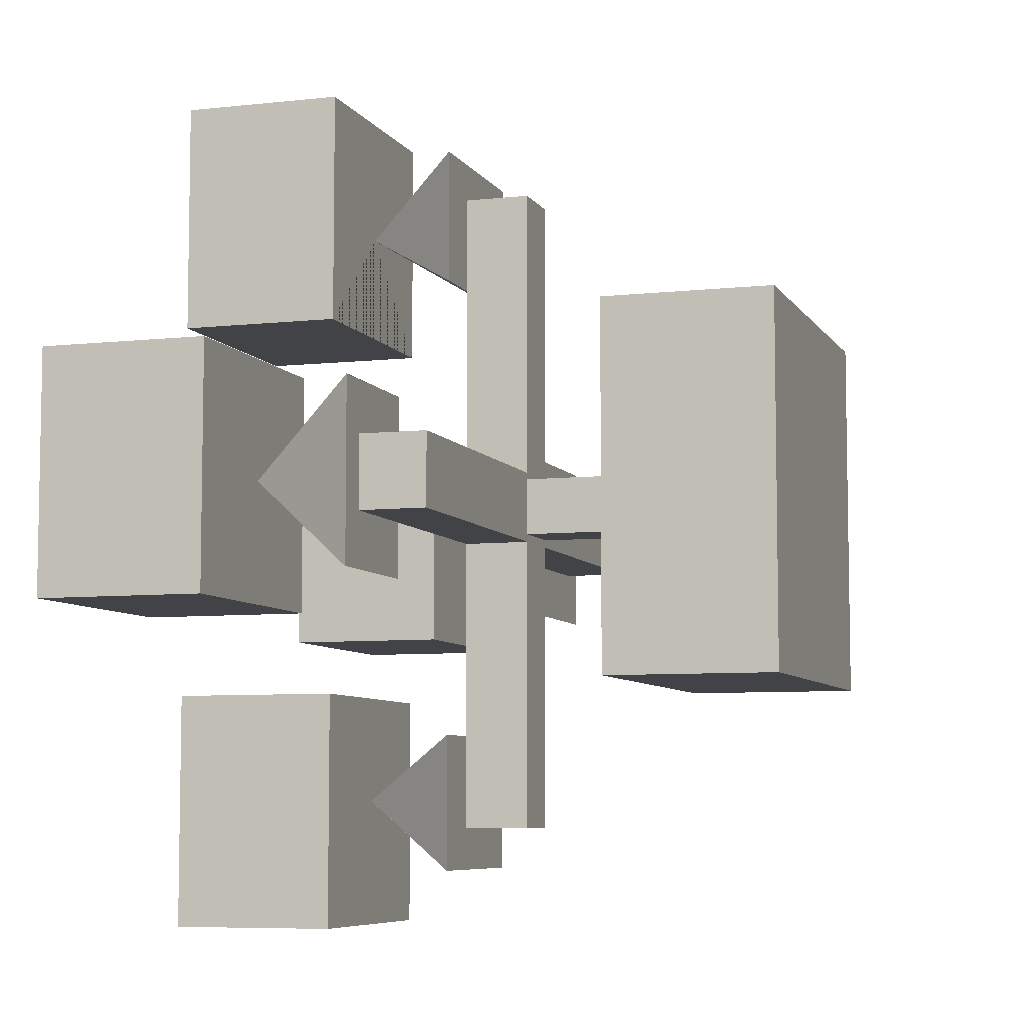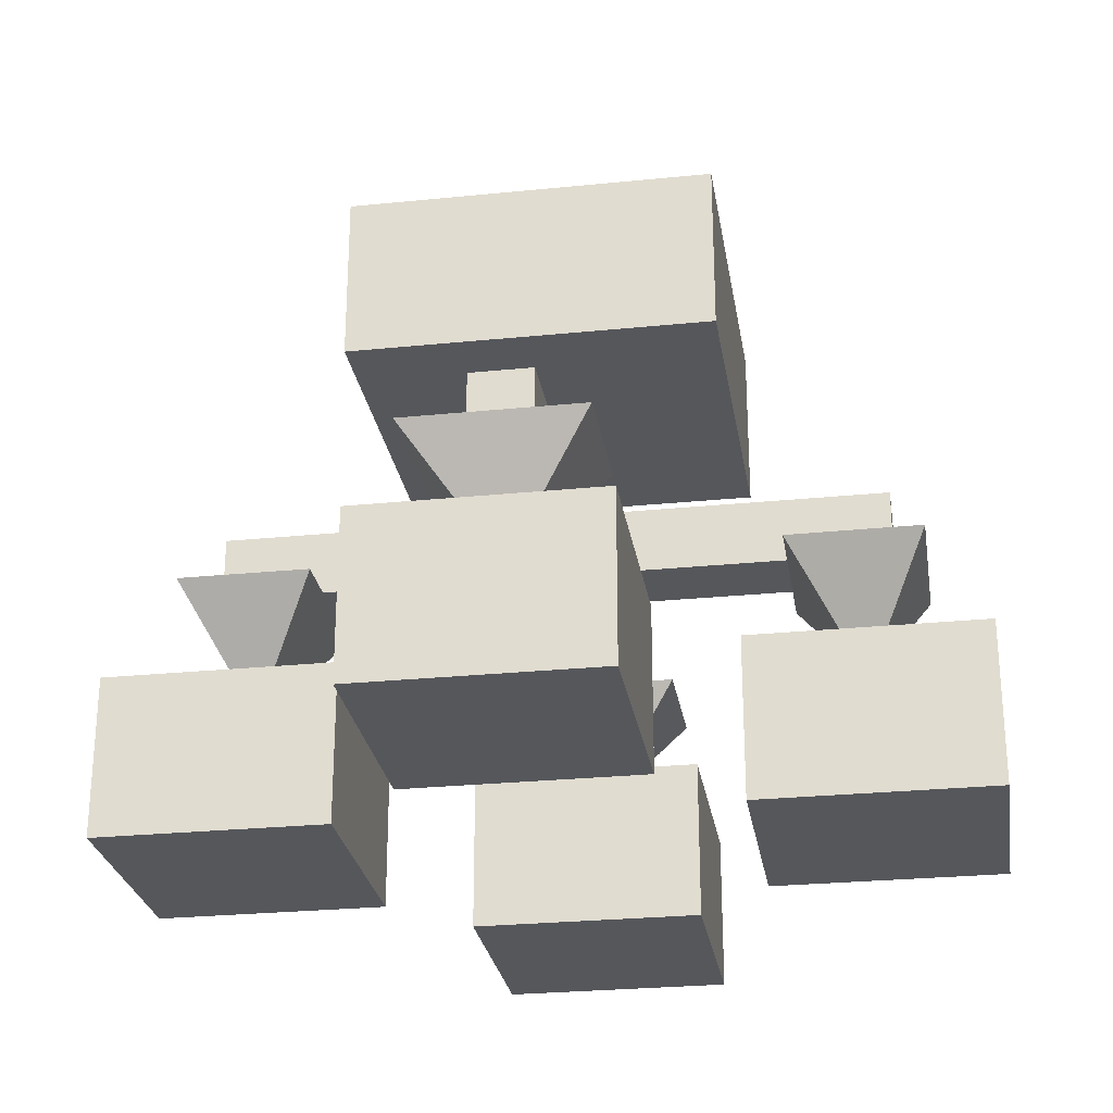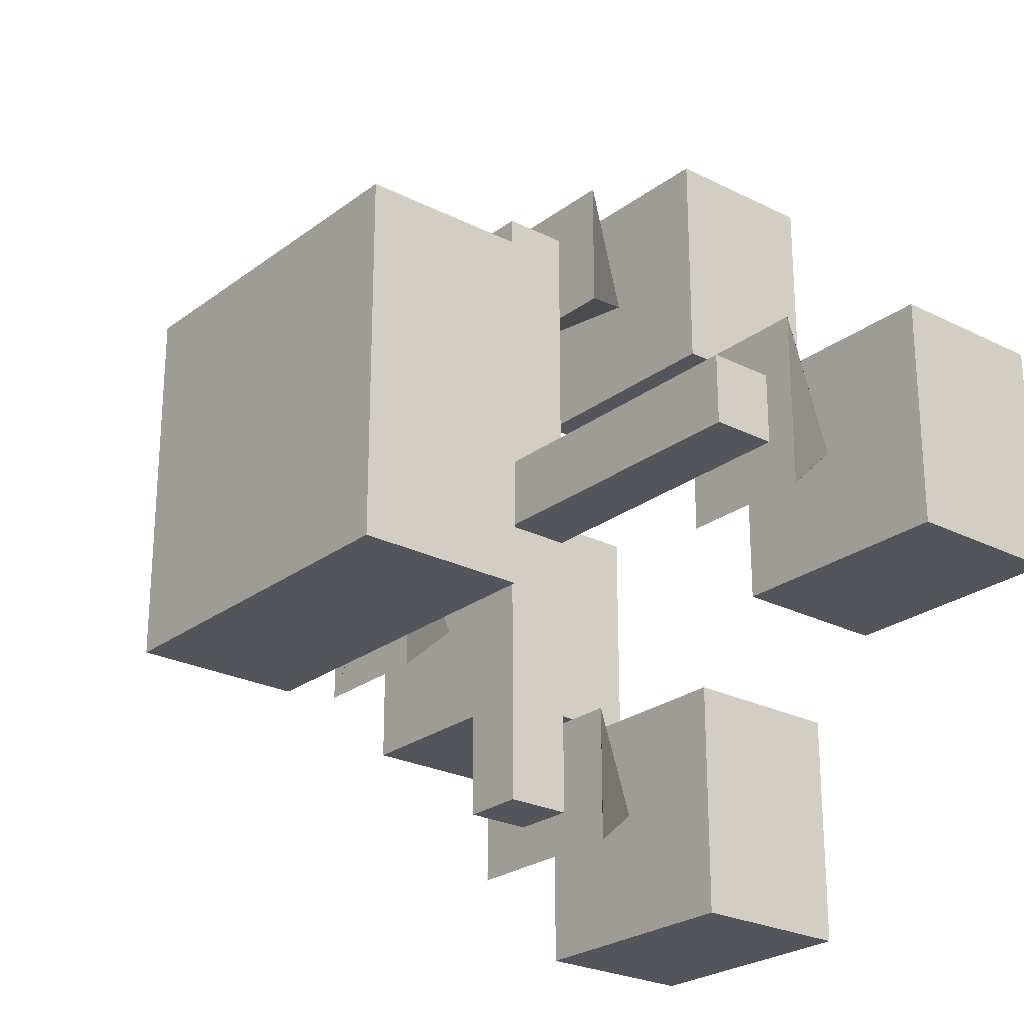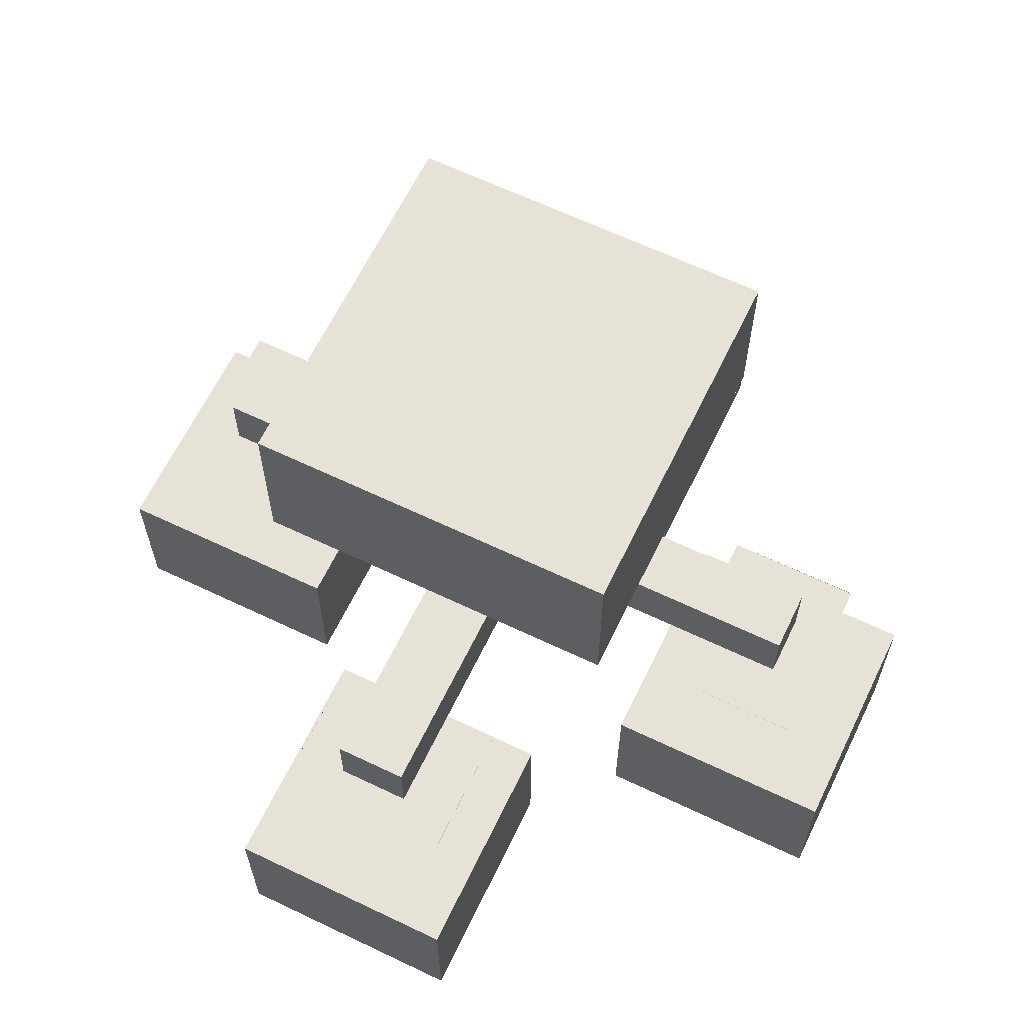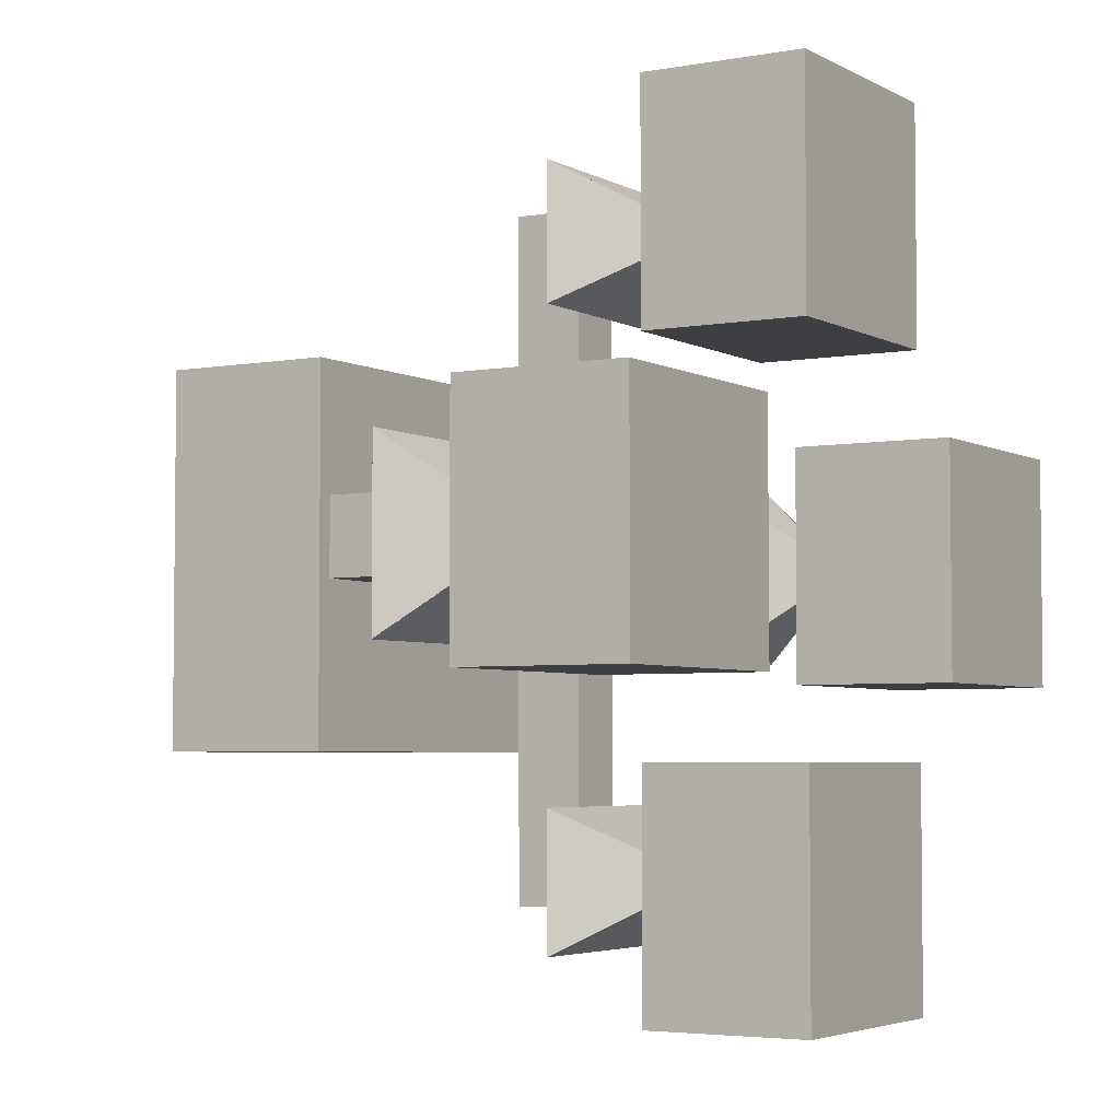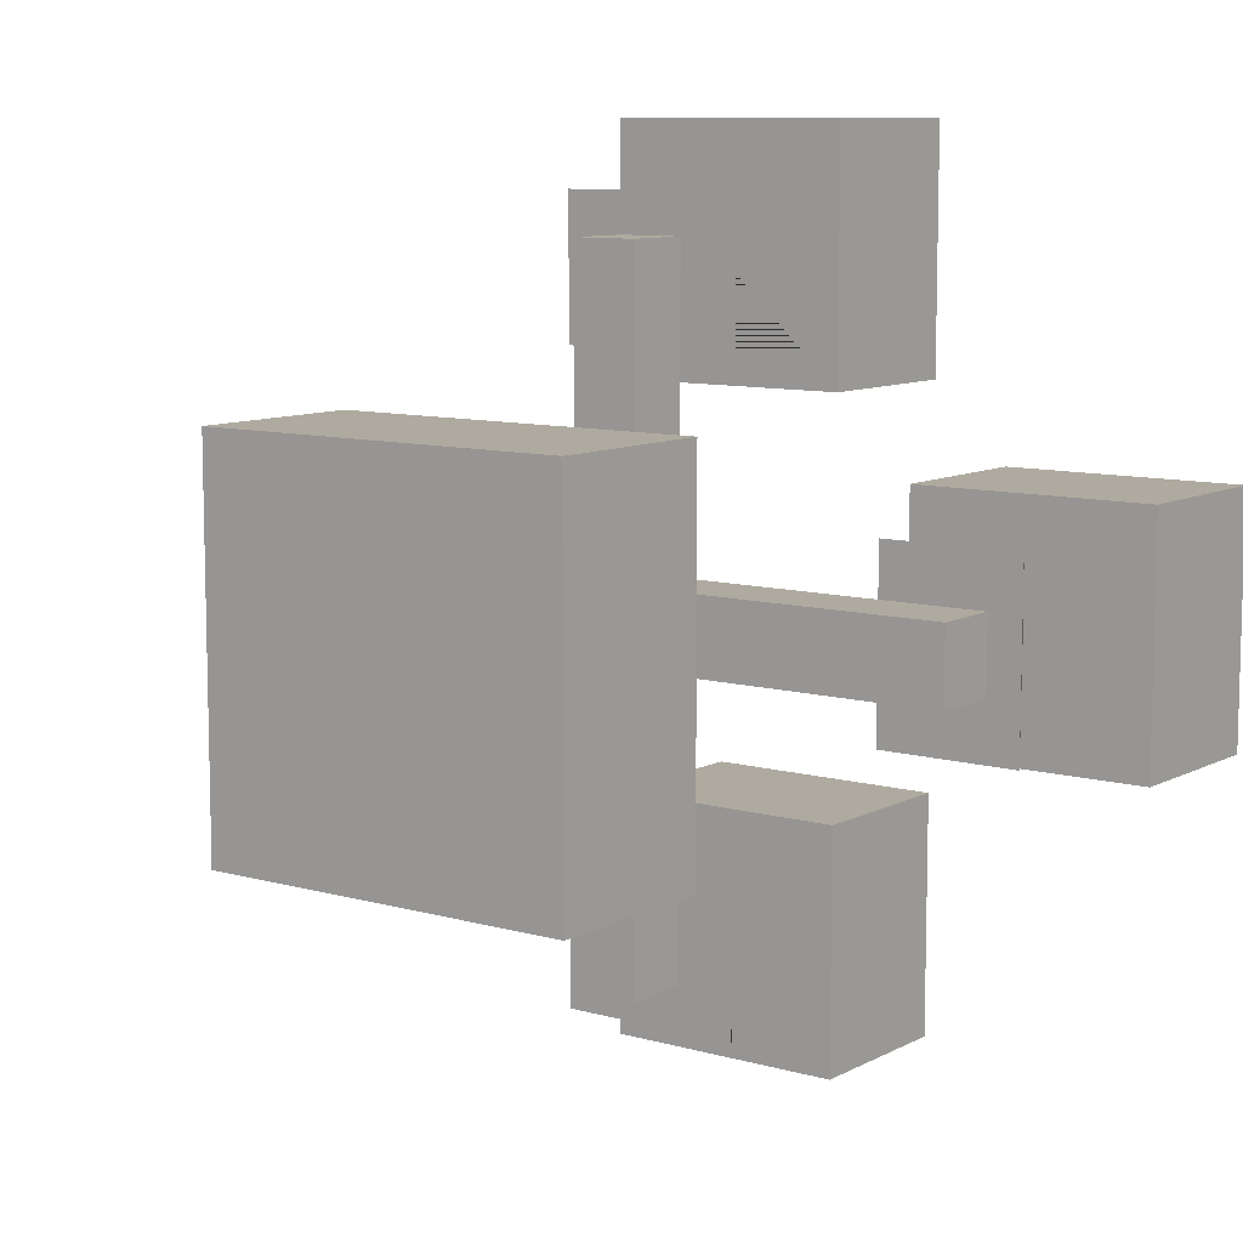
<metadata>
{"format":"obj","ext":"obj","renderer":"f3d","projection":"perspective","resolution":1024,"background":"white","views":[{"elev":-6.9,"azim":108.0,"up":"+Z"},{"elev":-26.7,"azim":-171.0,"up":"+Y"},{"elev":-24.9,"azim":-129.5,"up":"+Z"},{"elev":63.8,"azim":115.8,"up":"+Y"},{"elev":-4.1,"azim":-58.9,"up":"+Z"},{"elev":9.4,"azim":-143.3,"up":"+Z"}]}
</metadata>
<code>
o endpoint-slice
v -0.6522 0.5537 0.6522
v 0.6897 -1.115 0.4183
v -1.198 0.1183 0.1273
v -0.1114 0.1183 1.169
v -1.518 -1.115 0.4183
v 0.4212 -1.115 -0.6868
v 0.4212 -1.115 1.521
v 0.4212 -0.5297 1.521
v 0.4212 -0.5297 -0.6868
v -0.1114 -0.1183 1.169
v -0.6522 1.163 0.6522
v 0.6897 -0.5297 0.4183
v -1.198 -0.1183 0.1273
v -1.518 -0.5297 0.4183
v -0.4154 -1.115 1.521
v -0.4154 -1.115 -0.6868
v -0.111 0.1144 -1.169
v -0.6522 0.5537 -0.6522
v 0.6897 -1.115 -0.4183
v -1.198 0.1183 -0.1273
v -1.518 -1.115 -0.4183
v -0.4154 -0.5297 1.521
v -0.4154 -0.5297 -0.6868
v -0.6808 -1.115 -0.4183
v -0.6522 1.163 -0.6522
v 0.6897 -0.5297 -0.4183
v -1.198 -0.1183 -0.1273
v -1.518 -0.5297 -0.4183
v -0.1114 -0.1183 -1.169
v 0.6522 0.5537 0.6522
v 0.4212 -1.115 -1.523
v 0.4212 -1.115 0.684
v 0.1114 0.1183 1.169
v 1.198 0.1183 0.1273
v 1.526 -1.115 0.4183
v 1.198 -0.1183 0.1273
v -0.6811 -0.5297 0.4183
v 0.4212 -0.5297 0.684
v 1.526 -0.5297 0.4183
v 0.6522 1.163 0.6522
v 0.1114 -0.1183 1.169
v 0.4212 -0.5297 -1.523
v 0.3152 -0.1183 -0.8349
v 0.111 0.1144 -1.169
v 0.6522 0.5537 -0.6522
v -0.4154 -1.115 0.684
v 1.526 -1.115 -0.4183
v 1.198 0.1183 -0.1273
v -0.4154 -1.115 -1.523
v -0.6811 -0.5297 -0.4183
v 0.6522 1.163 -0.6522
v 1.526 -0.5297 -0.4183
v 0.1114 -0.1183 -1.169
v -0.4154 -0.5297 0.684
v 1.198 -0.1183 -0.1273
v -0.4154 -0.5297 -1.523
v 0.1109 0.5537 0.1036
v 0.1109 0.5537 -0.09922
v -0.1109 0.5537 0.1036
v -0.1109 0.5537 -0.09922
v -0.1109 -0.1183 1.169
v -0.3152 -0.1183 -0.8349
v 0.3152 -0.1183 -1.318
v 0 -0.5297 1.068
v -0.1109 -0.1183 0.9662
v -0.3168 -0.1183 -1.318
v 0.1109 -0.1183 0.9662
v -0.3152 -0.1183 -1.318
v 0.1109 -0.1183 1.169
v 0.3168 -0.1183 -1.318
v 1.084 -0.5297 0
v 1.084 -0.5297 0
v 1.084 -0.5297 0
v 1.084 -0.5297 0
v -1.084 -0.5297 0
v -1.084 -0.5297 0
v -1.084 -0.5297 0
v -1.084 -0.5297 0
v -0.1114 -0.1183 -0.1273
v 0.1114 -0.1183 -0.1273
v 0.1114 0.1183 -0.1273
v -0.1114 0.1183 -0.1273
v -0.1114 -0.1183 0.1273
v 0.1114 -0.1183 0.1273
v -0.1114 0.1183 0.1273
v 0.1114 0.1183 0.1273
v -0.1114 -0.1183 -0.01184
v -0.1114 0.1183 0.01184
v -0.1109 -0.1183 -1.169
v 0.1109 -0.1183 -1.169
v -0.6811 -1.114 0.4183
v 0.1114 -0.1183 0.01184
v 0.1114 0.1183 -0.01184
v 0 -0.5297 -1.068
v 0 -0.5297 -1.068
v 0 -0.5297 -1.068
v 0 -0.5297 -1.068
v -0.1109 -0.1183 -0.9664
v 0.1109 -0.1183 -0.9664
v 0.9707 -0.1183 0.1265
v 0.9707 -0.1183 -0.1265
v 1.197 -0.1183 -0.1265
v 1.197 -0.1183 0.1265
v -1.197 -0.1183 0.1265
v -1.197 -0.1183 -0.1265
v -0.9708 -0.1183 -0.1265
v -0.9708 -0.1183 0.1265
v -0.1109 0.1183 0.1036
v -0.1109 0.1183 0.01179
v -0.1109 0.1183 -0.09922
v 0.1109 0.1183 -0.09922
v 0.1109 0.1183 -0.01179
v 0.1109 0.1183 0.1036
v -0.3163 -0.1183 1.305
v 0.3163 -0.1183 1.305
v -0.3148 -0.1183 1.305
v -0.3148 -0.1183 0.822
v 0.3148 -0.1183 0.822
v 0.3148 -0.1183 1.305
v -0.8284 -0.1183 -0.3218
v -0.8284 -0.1183 0.3087
v -1.311 -0.1183 -0.3218
v -1.311 -0.1183 0.3102
v -1.311 -0.1183 0.3087
v -1.311 -0.1183 -0.3233
v 1.311 -0.1183 0.3098
v 1.311 -0.1183 -0.3229
v 1.311 -0.1183 0.3083
v 0.8285 -0.1183 0.3083
v 0.8285 -0.1183 -0.3214
v 1.311 -0.1183 -0.3214
f 1 11 25 18
f 18 25 51 45
f 45 51 40 30
f 30 40 11 1
f 30 1 59 57
f 59 1 18 45 30 57 58 60
f 51 25 11 40
f 64 114 116 117
f 37 5 91
f 21 50 37 5
f 89 68 62 98
f 114 116 119 115 41 69 61 10
f 2 12 26 19
f 19 26 52 47
f 47 52 39 35
f 35 39 12 2
f 19 47 35 2
f 72 26 12 71
f 71 12 39 52 26 72 73 74
f 5 14 28 21
f 21 28 50
f 119 116 114 64 115
f 37 14 5
f 64 118 119 115
f 77 37 50 78
f 78 50 28 14 37 77 76 75
f 20 27 13 3
f 27 20 82 79
f 81 48 55 80
f 34 36 55 48
f 84 36 34 86
f 3 13 83 85
f 86 34 48 81 93
f 20 3 85 88 82
f 109 88 85 86 93 112 113 108
f 112 93 81 82 88 109 110 111
f 13 27 105 104
f 105 27 79 87 83 13 104 107 106
f 102 55 36 103
f 103 36 84 92 80 55 102 101 100
f 84 83 87 92
f 79 80 92 87
f 10 4 85 83
f 82 17 29 79
f 29 17 89
f 80 53 44 81
f 33 41 84 86
f 69 41 33 4 10 61
f 81 44 17 82
f 85 4 33 86
f 61 10 83 84 41 69 67 65
f 99 80 79 98
f 6 9 23 16
f 16 23 56 49
f 49 56 42 31
f 31 42 9 6
f 16 49 31 6
f 96 9 42 56 23 94 95 97
f 94 23 9 96
f 7 8 22 15
f 15 22 54 46
f 46 54 38 32
f 32 38 8 7
f 15 46 32 7
f 54 22 8 38 64
f 64 38 54
f 70 68 63
f 94 96 97 95
f 44 53 90
f 68 66 29 89 90 53 70 63
f 44 53 90 89 29 17
f 131 128 126 71 74 73 72 127
f 120 121 78 77 76 75
f 129 130 71 72 73 74
f 130 127 131 74 73 72 71
f 125 76 77 78 75 123 124 122
f 125 120 75 76 77 78 122
f 59 60 110 109 108
f 60 58 111 110
f 111 58 57 113 112
f 113 57 59 108
f 10 61 116 114
f 69 41 115 119
f 61 65 117 116
f 67 69 119 118
f 65 67 118 117
f 118 64 117
f 53 90 63 70
f 98 62 43 99
f 99 43 63 90
f 89 29 66 68
f 63 70 97 96 95 94 68
f 62 66 68 97 96 95 94
f 62 97 96 95 94 43
f 43 94 95 96 97 63 70
f 91 24 50 37
f 21 50 24
f 5 21 24 91
f 125 124 122
f 126 36 103 100 129 128
f 131 127 55 102 103 36 126 128
f 55 127 131 130 101 102
f 129 100 101 130
f 120 106 107 121
f 122 120 125
f 125 122 27 105 106 120
f 122 124 123 13 104 105 27 125
f 121 124 123
f 121 107 104 13 124 123
f 77 76 75 78
f 123 124 78 77 76 75 121
f 74 71 72 73
f 126 128 129
f 129 71 72 73 74 128 126

</code>
